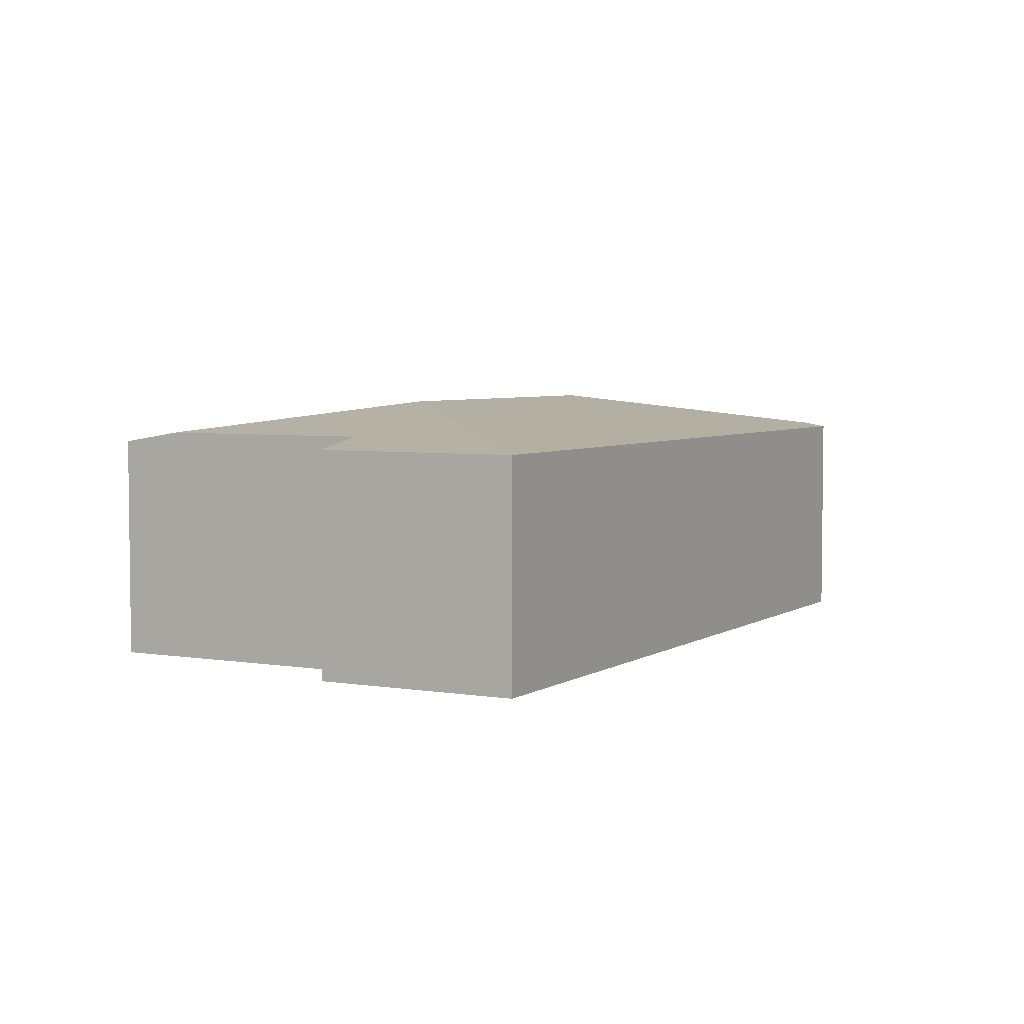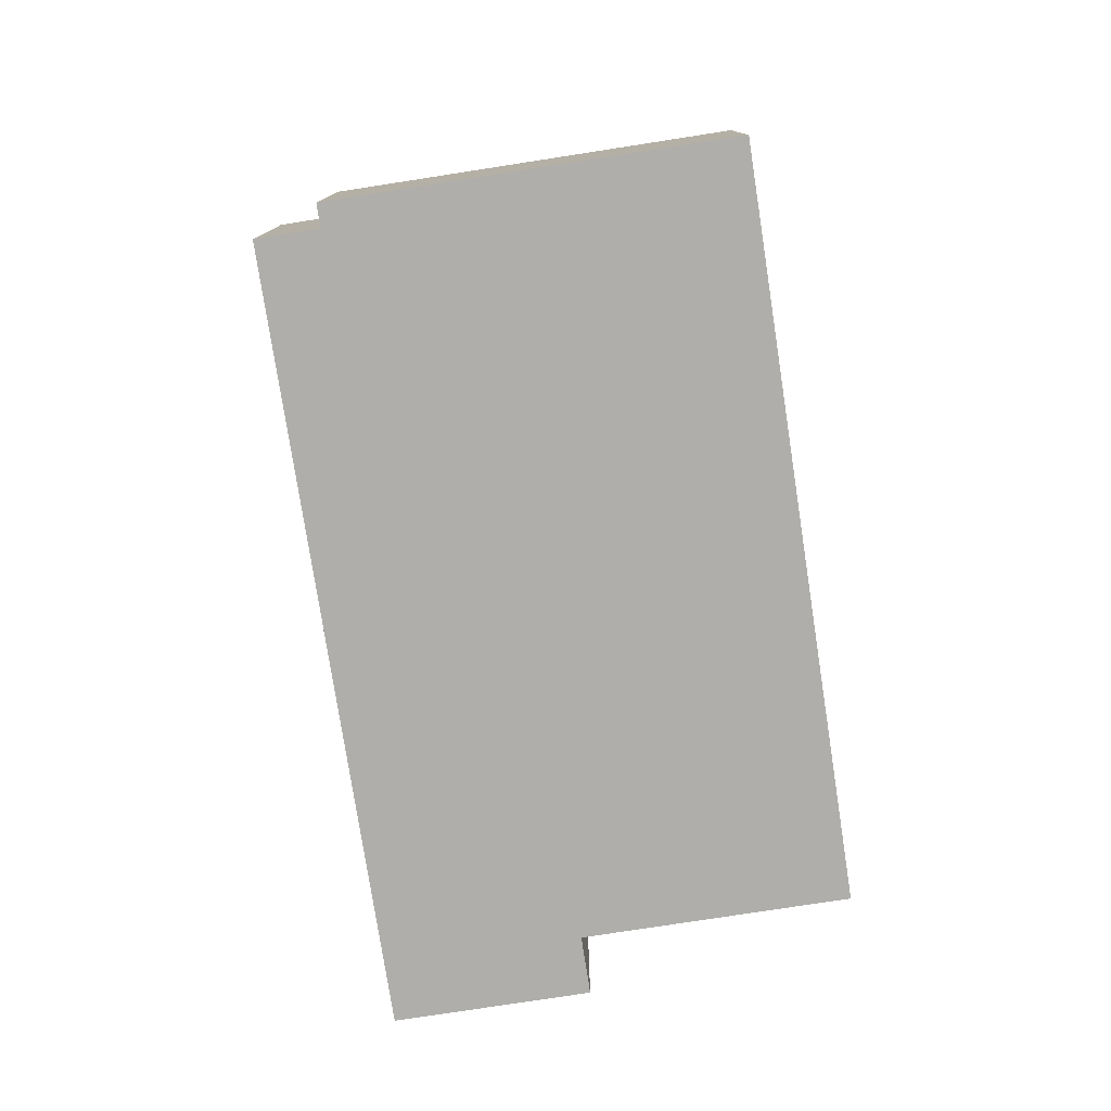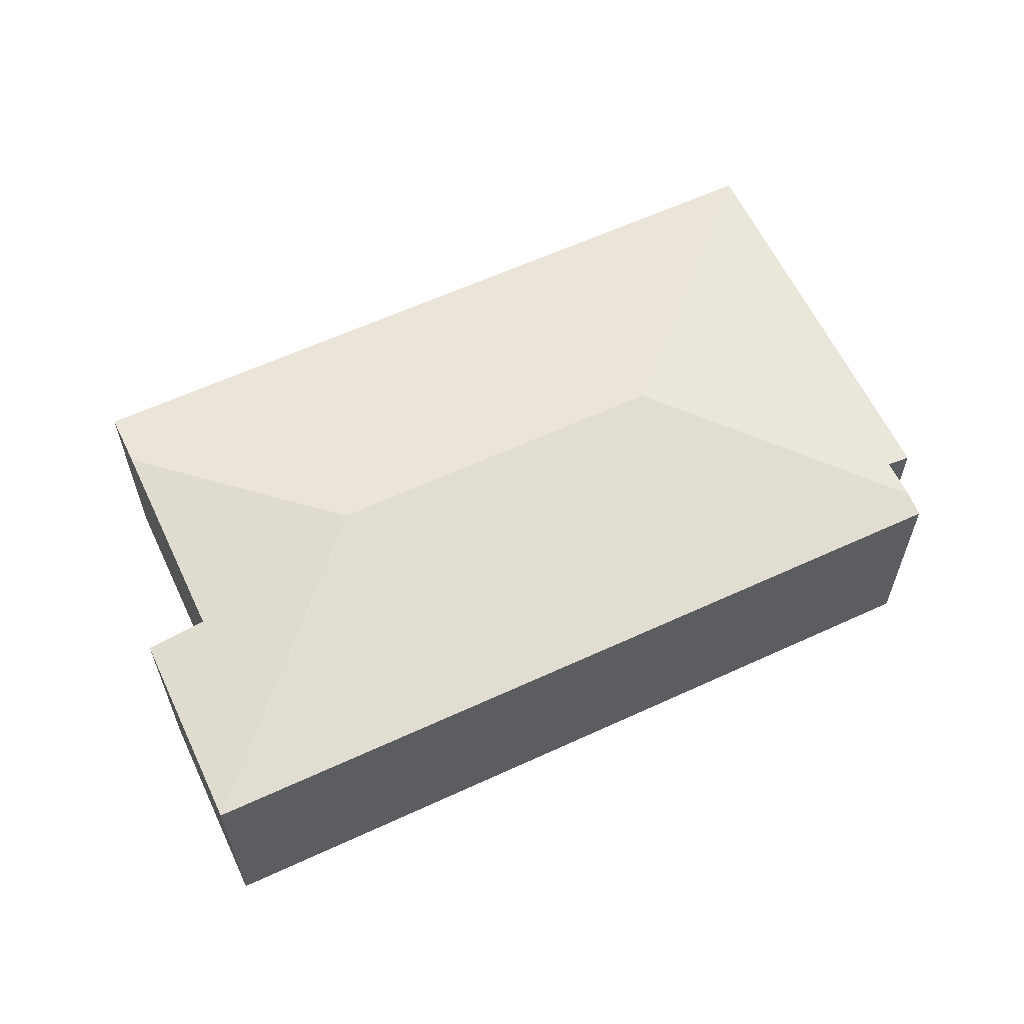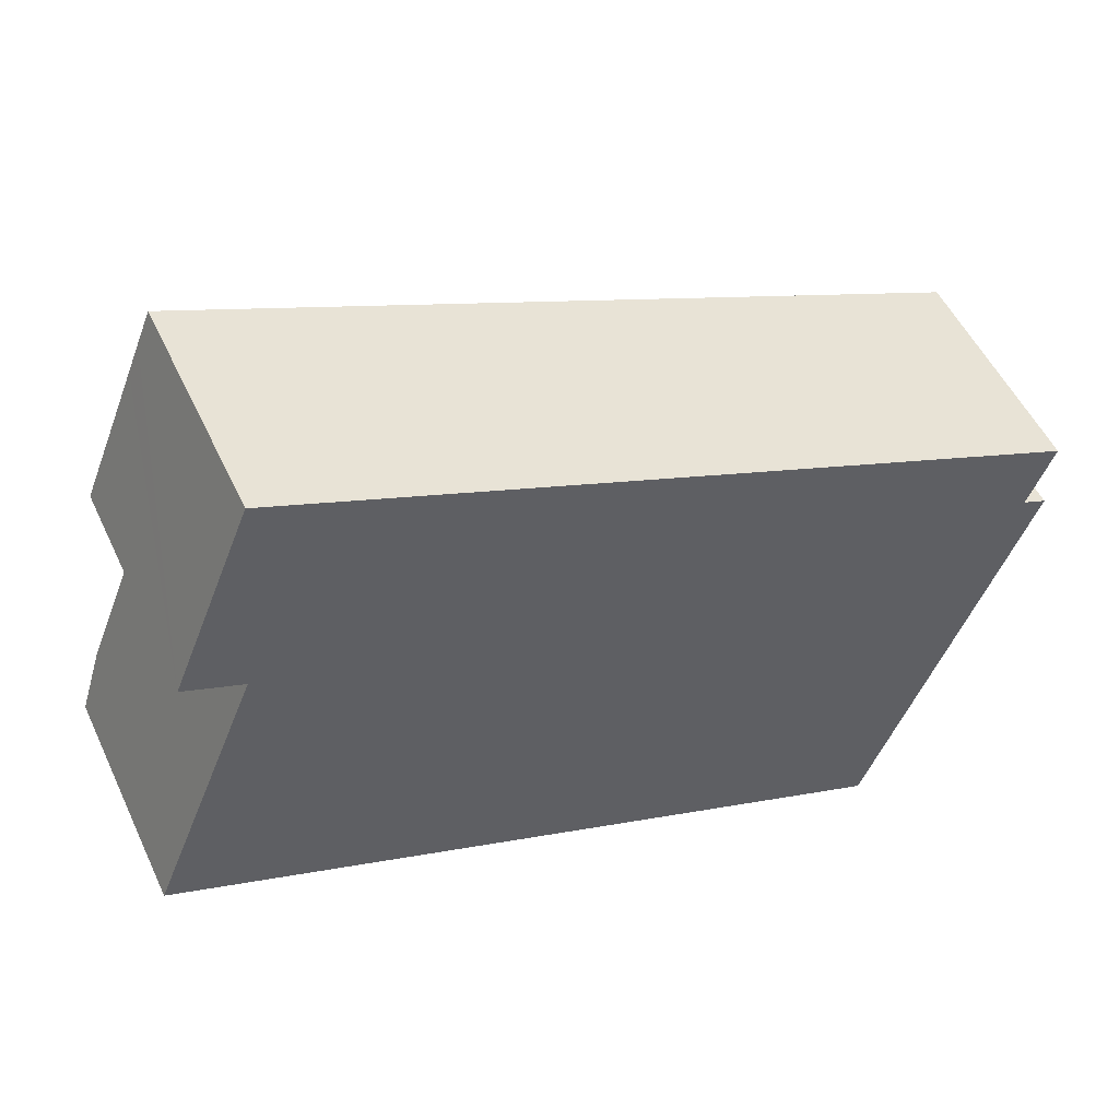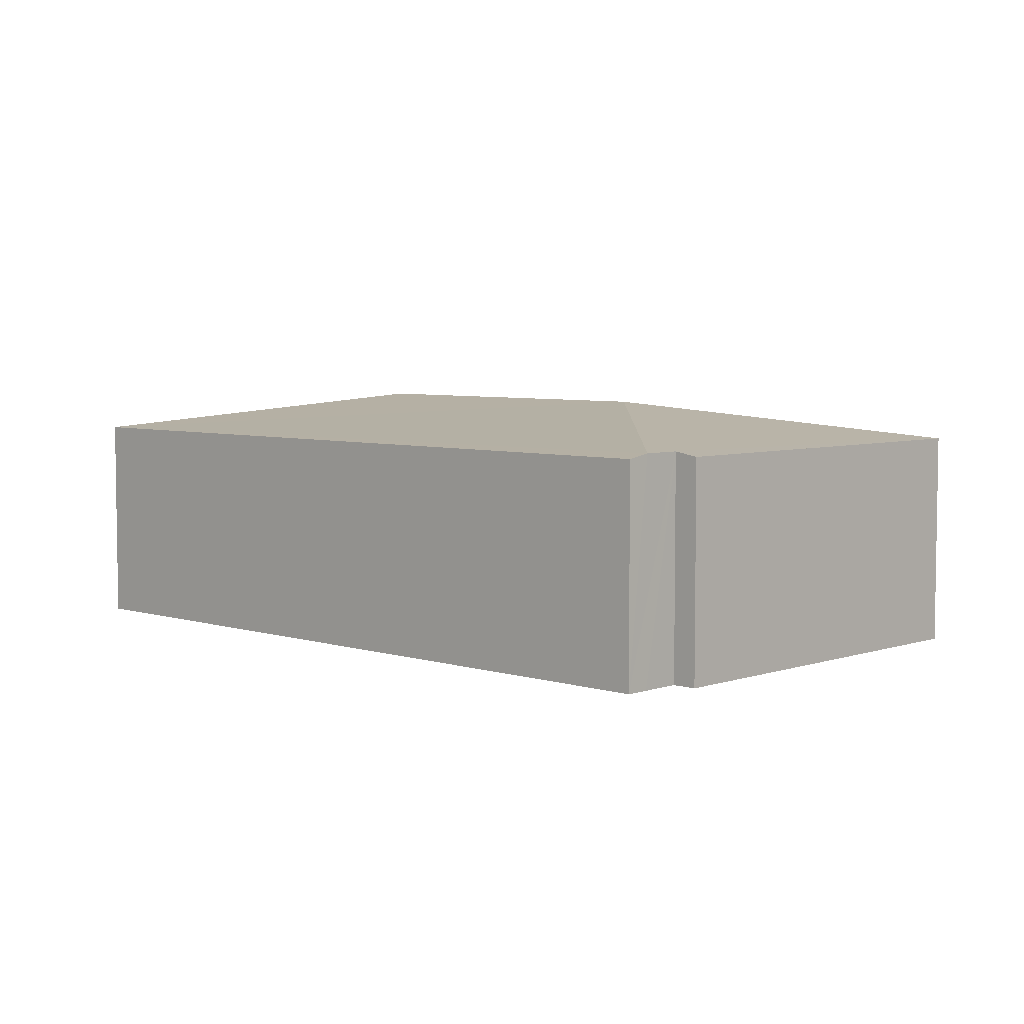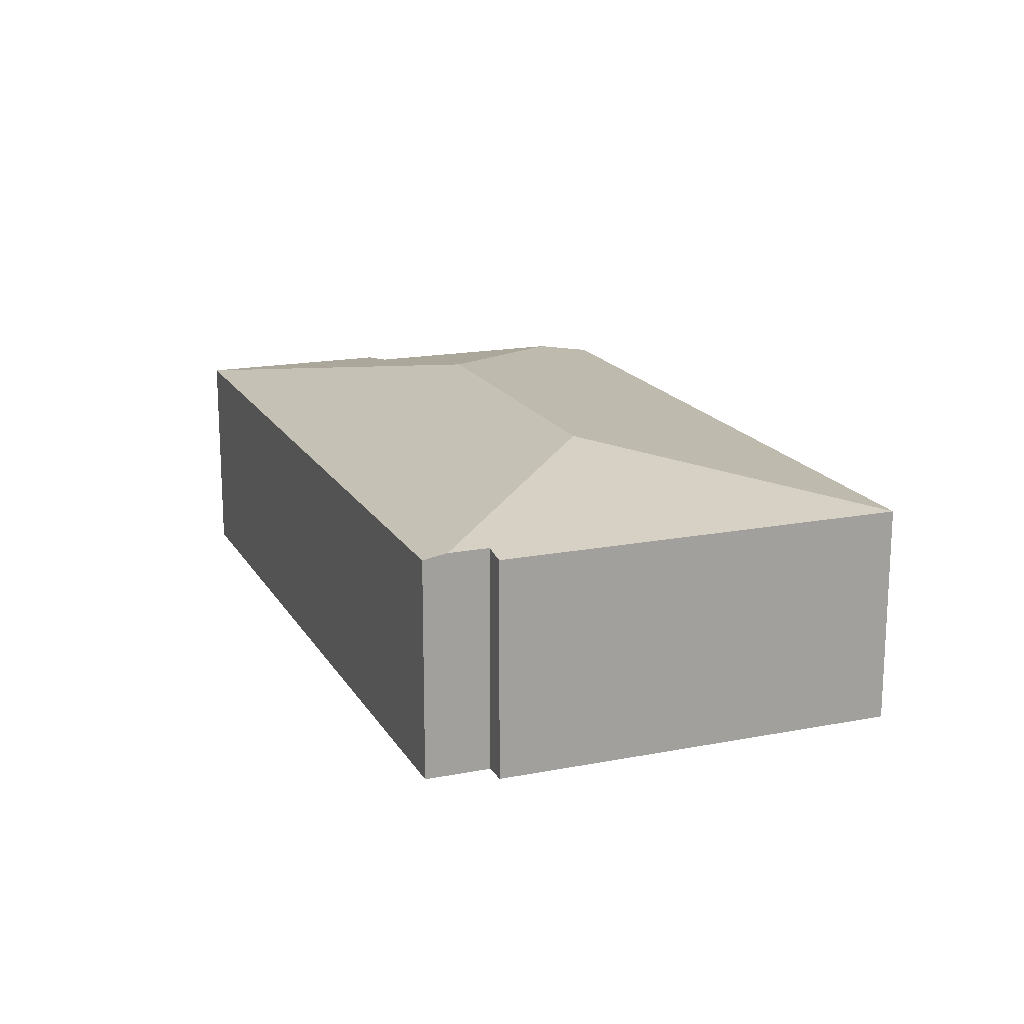
<metadata>
{"format":"obj","ext":"obj","renderer":"f3d","projection":"perspective","resolution":1024,"background":"white","views":[{"elev":4.5,"azim":-39.5,"up":"+Y"},{"elev":-77.9,"azim":120.8,"up":"+Y"},{"elev":61.0,"azim":-3.2,"up":"+Y"},{"elev":52.1,"azim":-24.7,"up":"+Z"},{"elev":5.4,"azim":66.0,"up":"+Y"},{"elev":17.3,"azim":90.8,"up":"+Y"}]}
</metadata>
<code>
v  1.41 3.076 5.765
v  1.465 3.217 3.623
v  0.673 3.076 3.943
v  3.62 3.636 2.191
v  0.321 3.217 0.793
v  1.749 3.076 6.604
v  1.566 3.076 6.152
v  12.18 3.134 2.009
v  12.31 3.076 2.332
v  8.217 3.636 0.331
v  11.96 3.134 1.472
v  10.09 3.076 -4.081
v  12.06 3.134 1.726
v  12.28 3.076 1.341
v  11.55 3.076 -0.455
v  0 3.076 1.884e-16
v  12.28 -8.211e-17 1.341
v  11.55 2.786e-17 -0.455
v  10.09 2.499e-16 -4.081
v  12.31 -1.428e-16 2.332
v  12.18 -1.23e-16 2.009
v  11.96 -9.013e-17 1.472
v  12.06 -1.057e-16 1.726
v  0 0 0
v  1.465 -2.218e-16 3.623
v  0.673 -2.414e-16 3.943
v  0.321 -4.856e-17 0.793
v  1.749 -4.044e-16 6.604
v  1.41 -3.53e-16 5.765
v  1.566 -3.767e-16 6.152
g defaultobject
f 1 2 3
f 2 4 5
f 4 2 6
f 6 2 1
f 6 1 7
f 8 6 9
f 6 8 10
f 6 10 4
f 10 11 12
f 11 10 13
f 13 10 8
f 12 11 14
f 12 14 15
f 5 12 16
f 12 5 4
f 12 4 10
f 17 15 14
f 15 17 12
f 12 17 18
f 12 18 19
f 20 8 9
f 8 20 13
f 13 20 11
f 11 20 21
f 11 21 22
f 22 21 23
f 19 16 12
f 16 19 24
f 25 3 2
f 3 25 26
f 24 5 16
f 5 24 2
f 2 24 25
f 25 24 27
f 26 1 3
f 1 26 7
f 7 26 6
f 6 26 28
f 28 26 29
f 28 29 30
f 28 9 6
f 9 28 20
f 22 14 11
f 14 22 17
f 19 27 24
f 27 19 25
f 18 22 19
f 22 18 17
f 25 29 26
f 29 25 30
f 30 25 28
f 28 25 20
f 20 25 22
f 22 25 19
f 20 22 23
f 20 23 21

</code>
